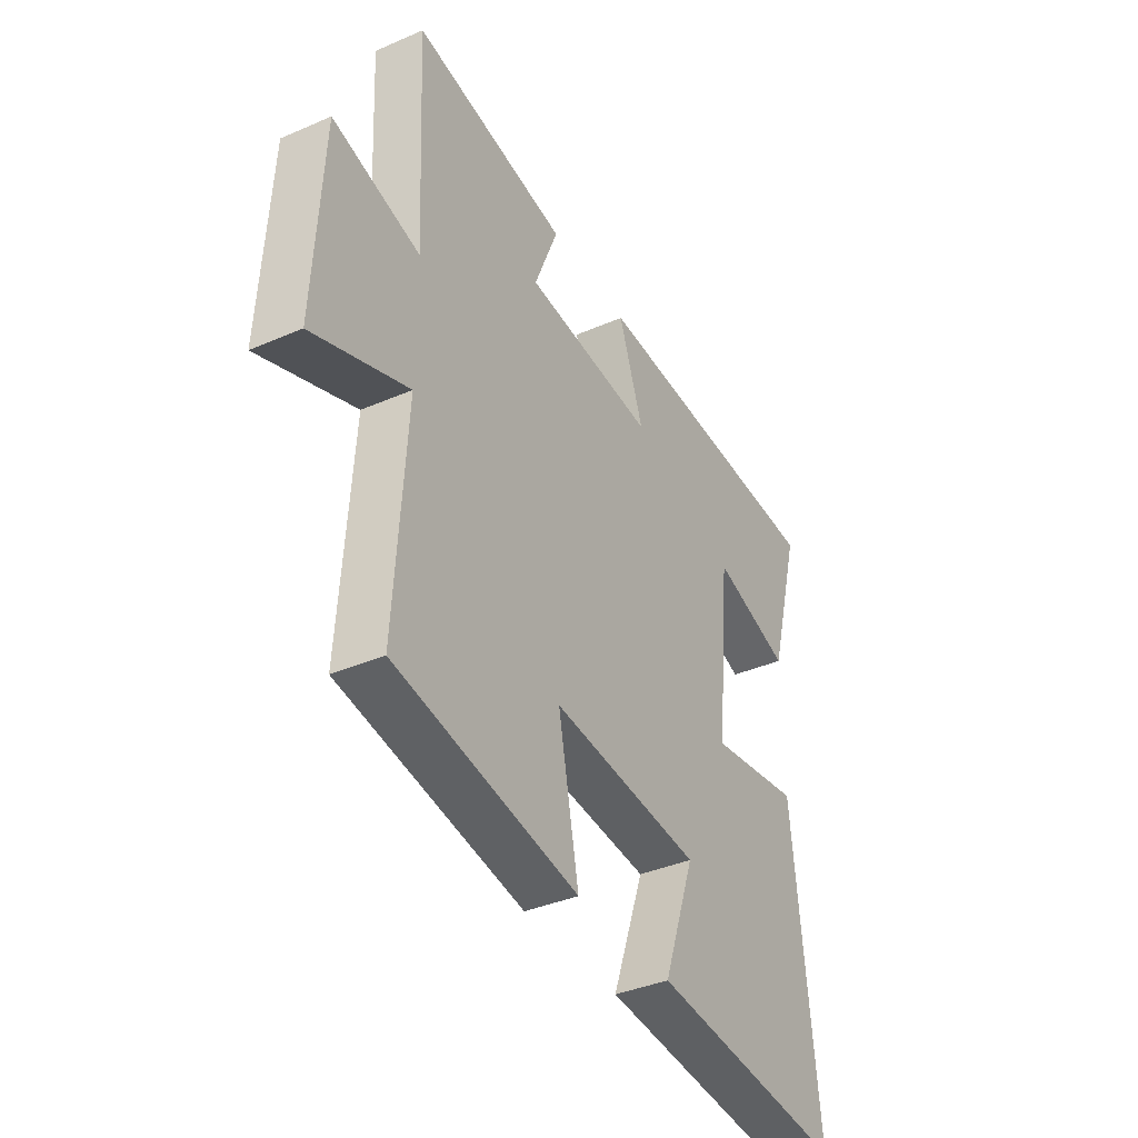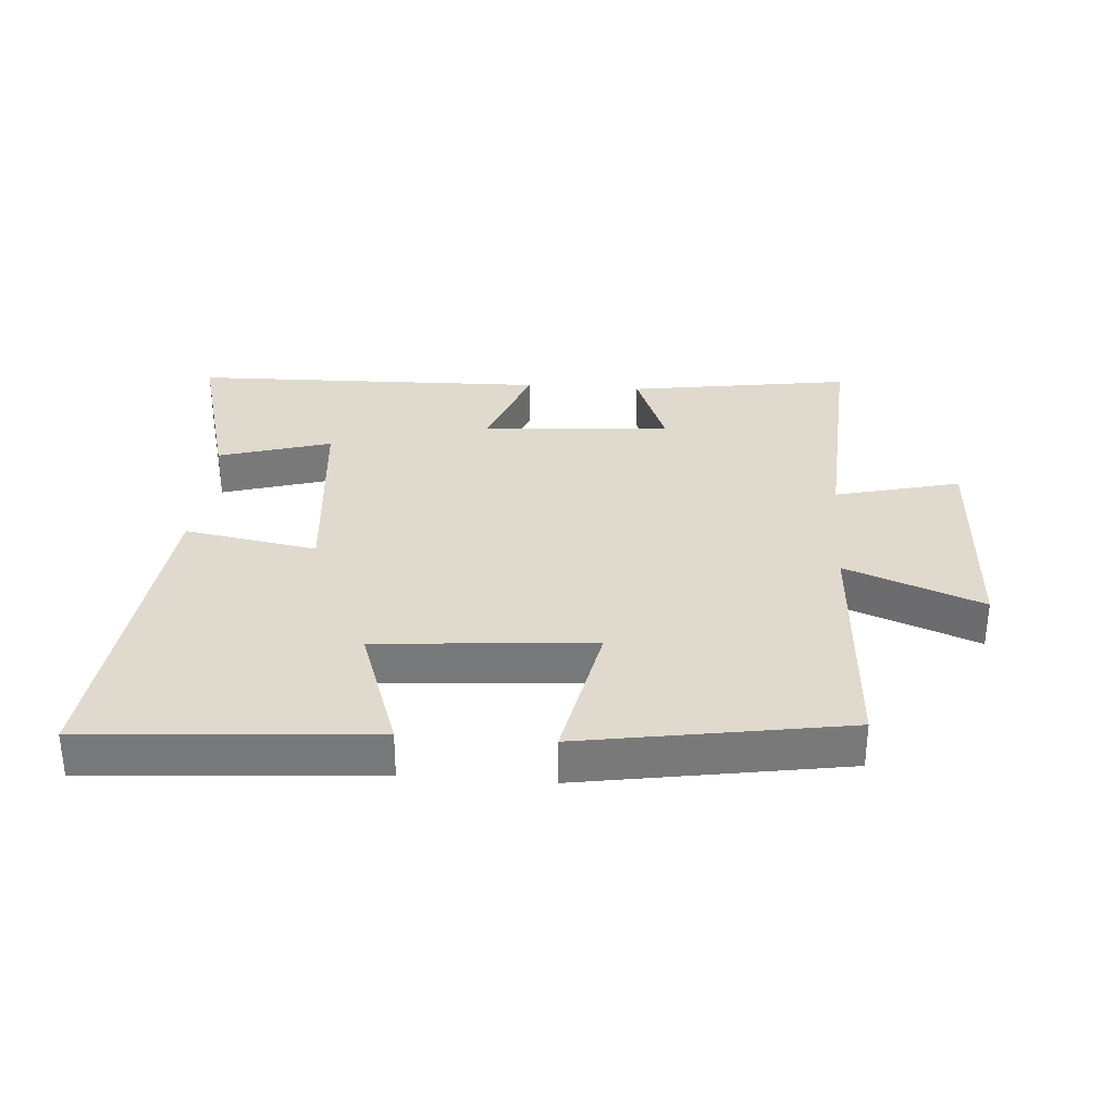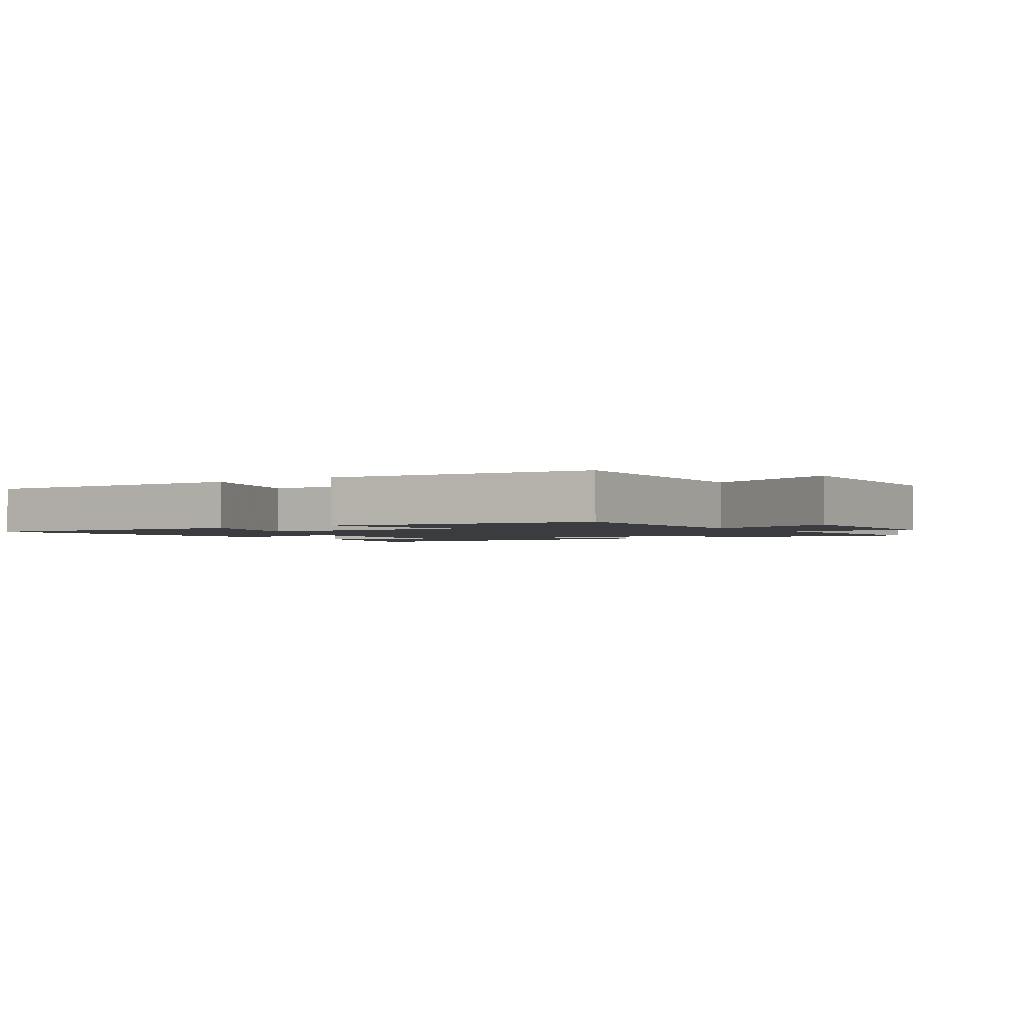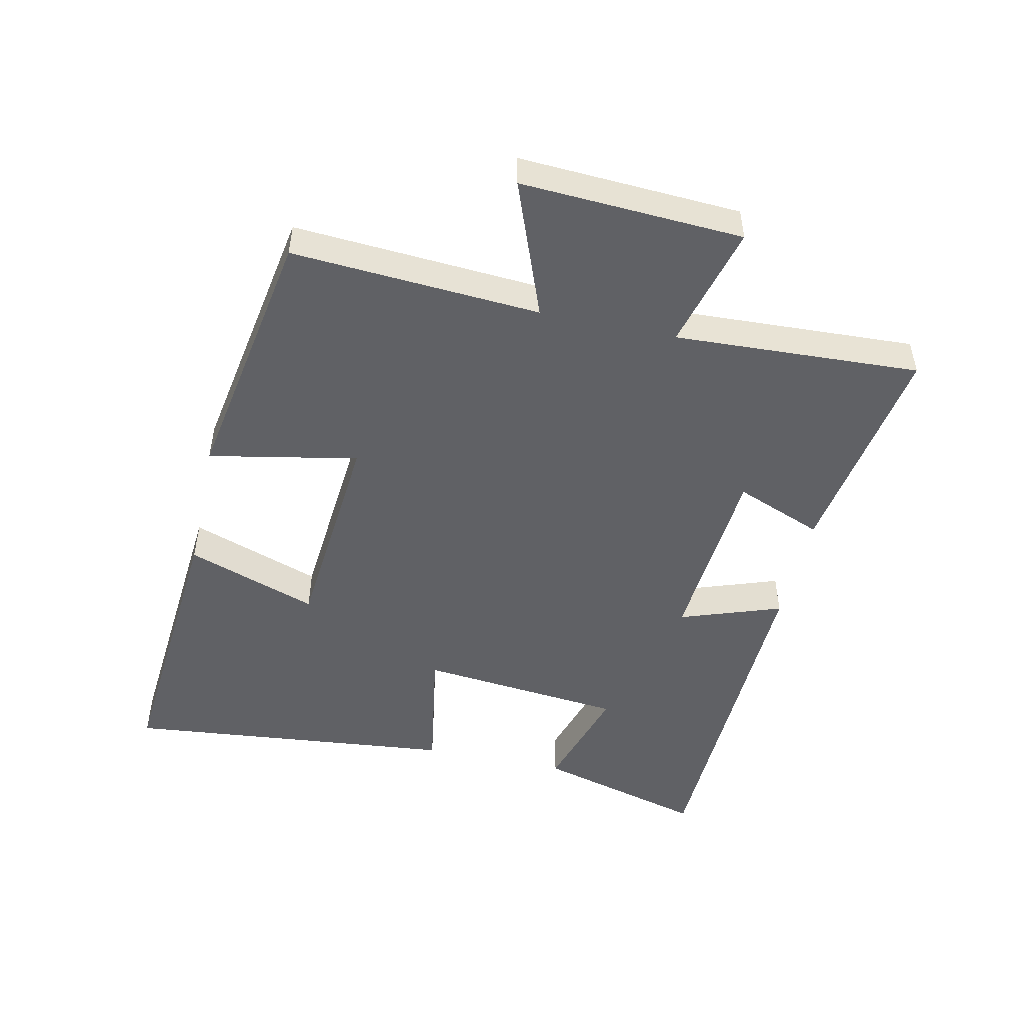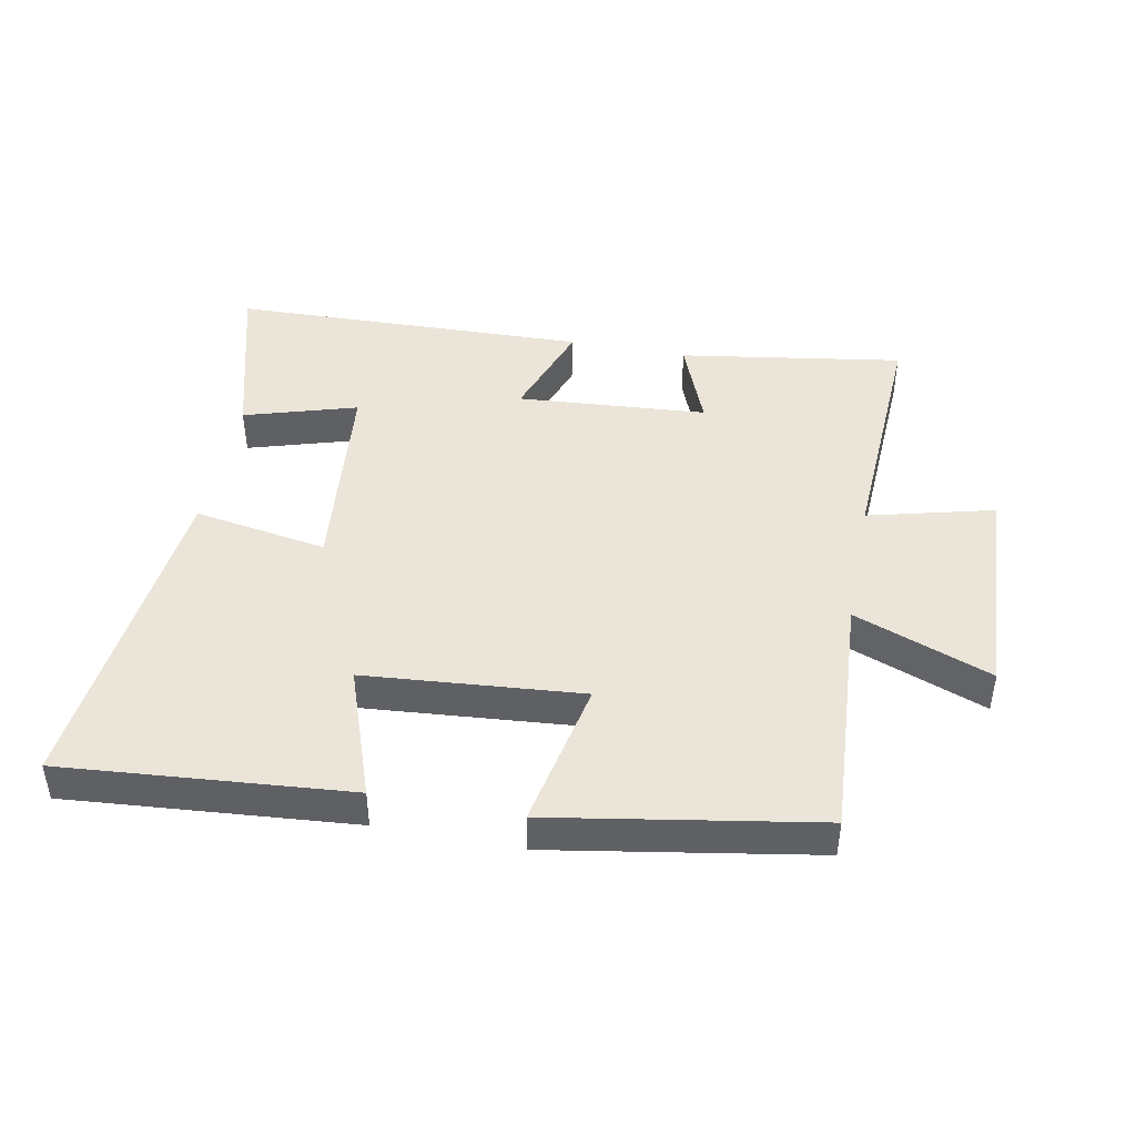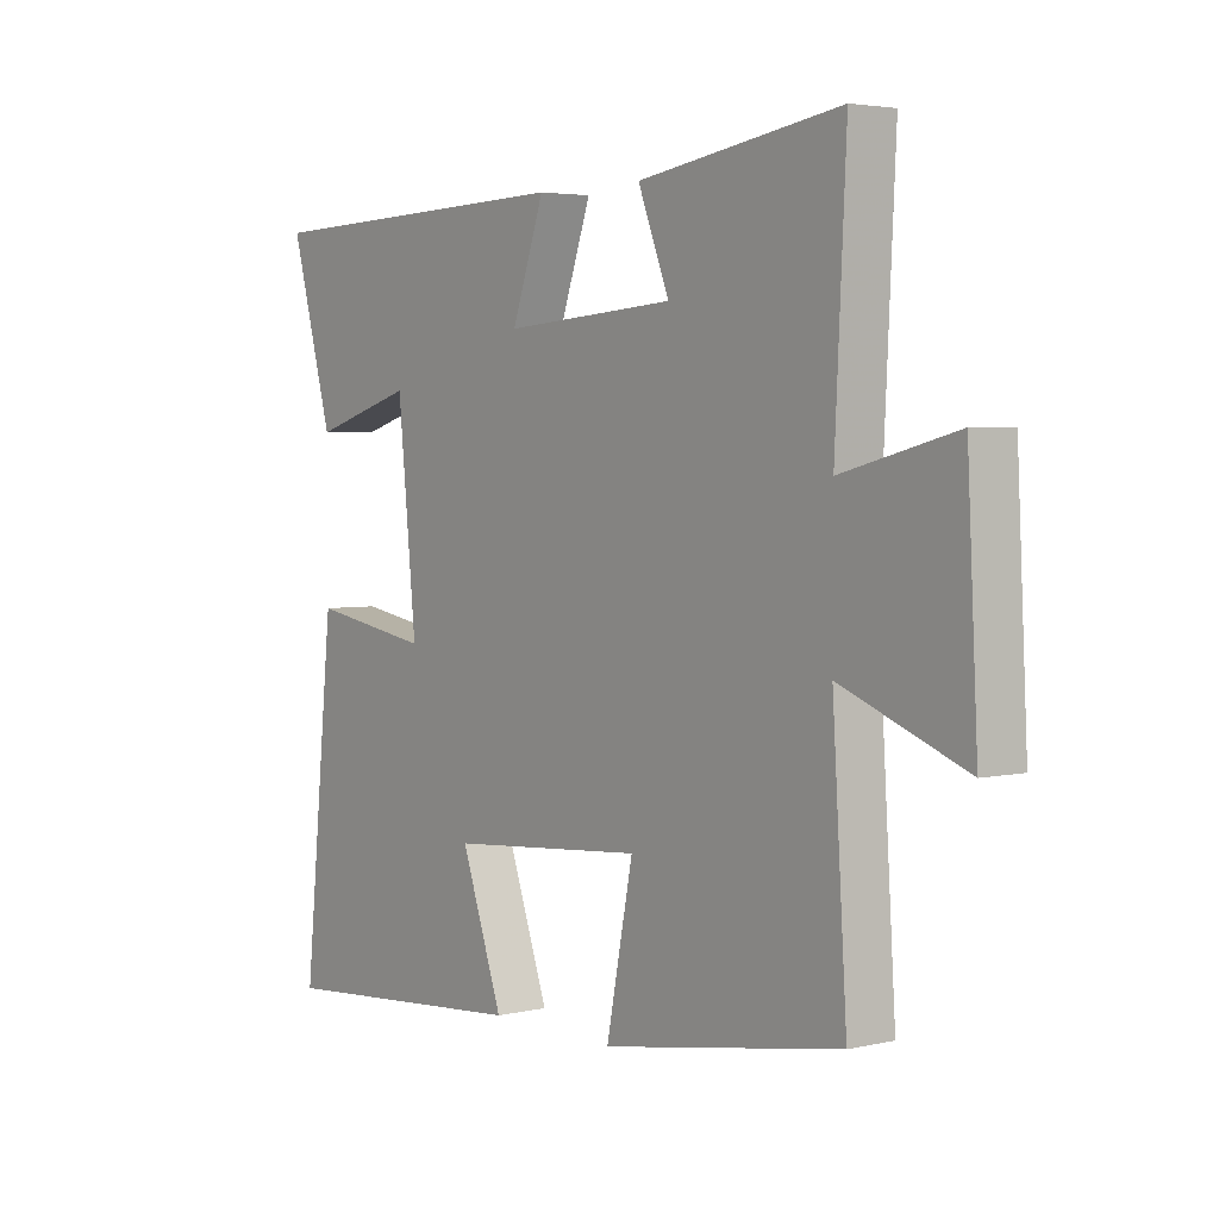
<metadata>
{"format":"obj","ext":"obj","renderer":"f3d","projection":"perspective","resolution":1024,"background":"white","views":[{"elev":-38.1,"azim":-61.2,"up":"+Z"},{"elev":32.6,"azim":-175.5,"up":"+Y"},{"elev":-2.0,"azim":-144.3,"up":"+Y"},{"elev":-49.1,"azim":-102.4,"up":"+Y"},{"elev":44.7,"azim":-169.1,"up":"+Y"},{"elev":3.6,"azim":-127.5,"up":"+Z"}]}
</metadata>
<code>
v 0.573 0.07 0.484
v 0.5 0.07 0.217
v 0.324 0.07 0.27
v 0.292 0.07 -0.052
v 0.5 0.07 -0.017
v 0.553 0.07 -0.537
v 0.108 0.07 -0.5
v 0.18 0.07 -0.295
v -0.158 0.07 -0.267
v -0.112 0.07 -0.5
v -0.525 0.07 -0.43
v -0.5 0.07 -0.043
v -0.714 0.07 -0.125
v -0.696 0.07 0.221
v -0.5 0.07 0.171
v -0.519 0.07 0.554
v -0.17 0.07 0.5
v -0.224 0.07 0.363
v 0.072 0.07 0.341
v 0.016 0.07 0.5
v 0.573 0 0.484
v 0.5 0 0.217
v 0.324 0 0.27
v 0.292 0 -0.052
v 0.5 0 -0.017
v 0.553 0 -0.537
v 0.108 0 -0.5
v 0.18 0 -0.295
v -0.158 0 -0.267
v -0.112 0 -0.5
v -0.525 0 -0.43
v -0.5 0 -0.043
v -0.714 0 -0.125
v -0.696 0 0.221
v -0.5 0 0.171
v -0.519 0 0.554
v -0.17 0 0.5
v -0.224 0 0.363
v 0.072 0 0.341
v 0.016 0 0.5
f 19 20 1
f 15 16 17 18
f 15 18 19
f 12 13 14 15
f 12 15 19 1
f 9 10 11 12
f 8 9 12
f 5 6 7 8
f 4 5 8
f 3 4 8 12
f 1 2 3
f 1 3 12
f 21 40 39
f 38 37 36 35
f 39 38 35
f 35 34 33 32
f 21 39 35 32
f 32 31 30 29
f 32 29 28
f 28 27 26 25
f 28 25 24
f 32 28 24 23
f 23 22 21
f 32 23 21
f 1 21 22 2
f 2 22 23 3
f 3 23 24 4
f 4 24 25 5
f 5 25 26 6
f 6 26 27 7
f 7 27 28 8
f 8 28 29 9
f 9 29 30 10
f 10 30 31 11
f 11 31 32 12
f 12 32 33 13
f 13 33 34 14
f 14 34 35 15
f 15 35 36 16
f 16 36 37 17
f 17 37 38 18
f 18 38 39 19
f 19 39 40 20
f 20 40 21 1

</code>
